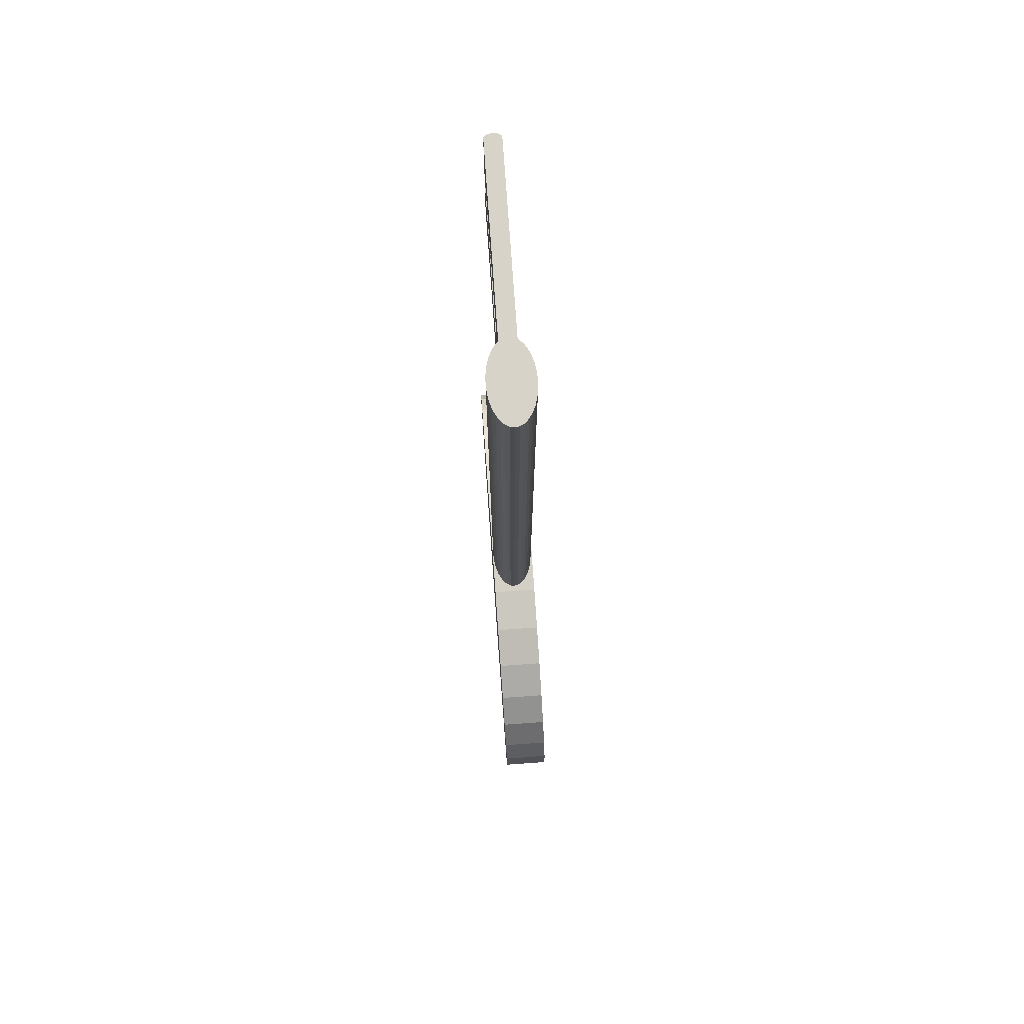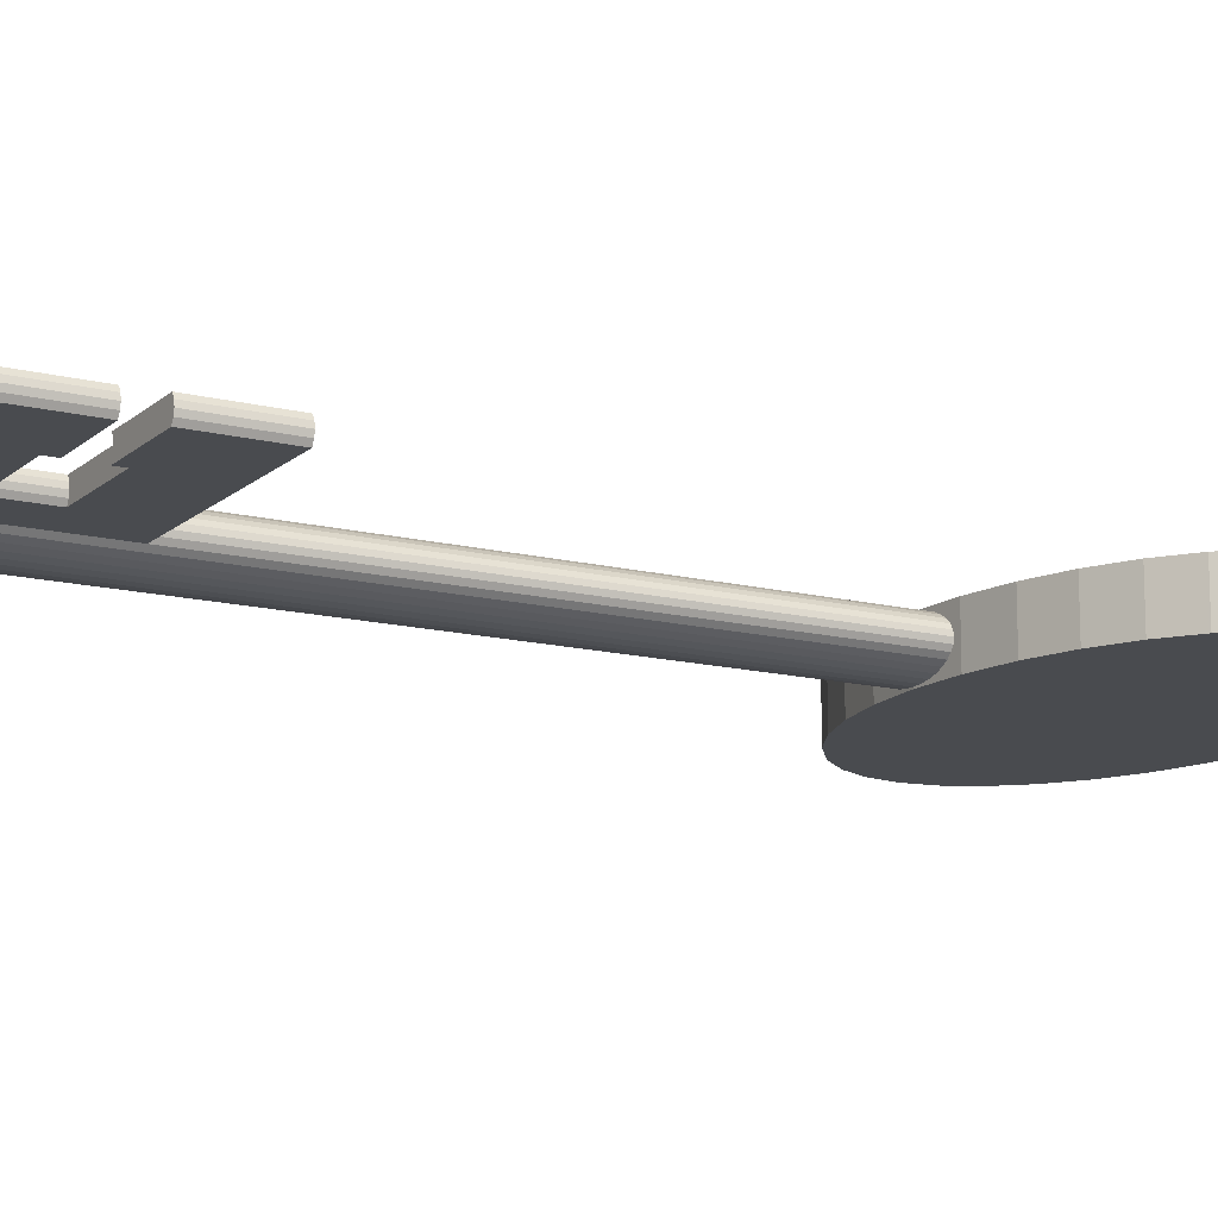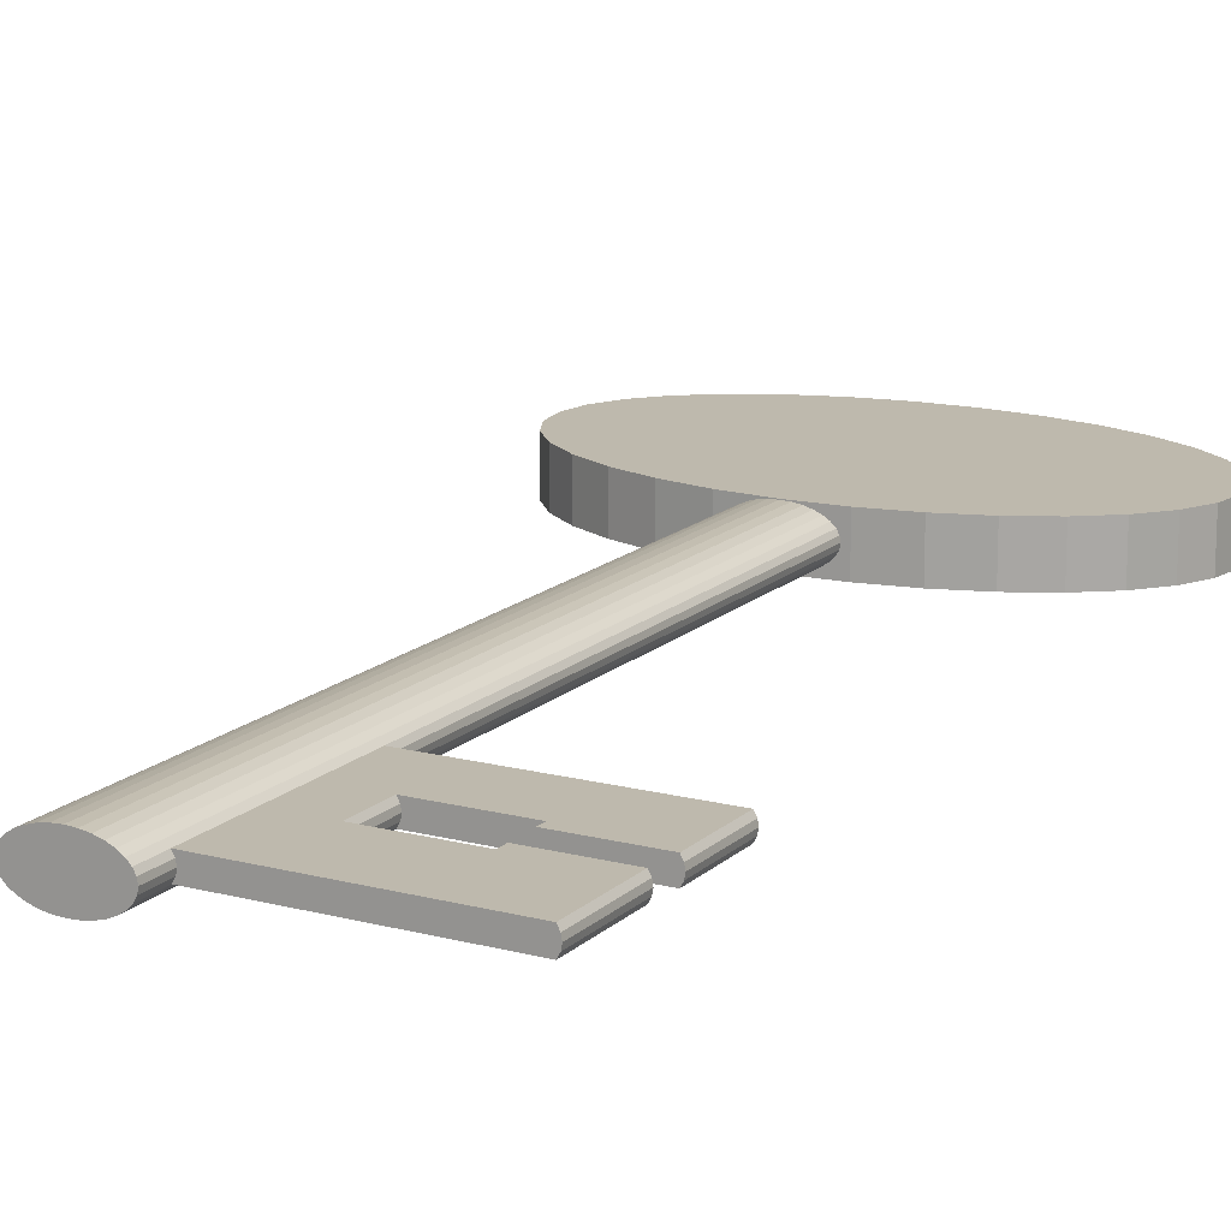
<metadata>
{"format":"obj","ext":"obj","renderer":"f3d","projection":"perspective","resolution":1024,"background":"white","views":[{"elev":77.0,"azim":-94.1,"up":"+Z"},{"elev":-13.9,"azim":60.8,"up":"+Y"},{"elev":15.3,"azim":29.2,"up":"+Y"}]}
</metadata>
<code>
o Cylinder.001
v -2.154 0.07207 29.83
v -2.154 0.07206 -2.099
v -2.121 -0.1146 29.83
v -2.121 -0.1146 -2.099
v -2.022 -0.2942 29.83
v -2.022 -0.2942 -2.099
v -1.863 -0.4596 29.83
v -1.863 -0.4596 -2.099
v -1.648 -0.6047 29.83
v -1.648 -0.6047 -2.099
v -1.386 -0.7237 29.83
v -1.386 -0.7237 -2.099
v -1.087 -0.8121 29.83
v -1.087 -0.8121 -2.099
v -0.7632 -0.8666 29.83
v -0.7632 -0.8666 -2.099
v -0.4261 -0.885 29.83
v -0.4261 -0.885 -2.099
v -0.08901 -0.8666 29.83
v -0.08901 -0.8666 -2.099
v 0.2351 -0.8121 29.83
v 0.2351 -0.8121 -2.099
v 0.5339 -0.7237 29.83
v 0.5339 -0.7237 -2.099
v 0.7957 -0.6047 29.83
v 0.7957 -0.6047 -2.099
v 1.011 -0.4596 29.83
v 1.011 -0.4596 -2.099
v 1.17 -0.2942 29.83
v 1.17 -0.2942 -2.099
v 1.269 -0.1146 29.83
v 1.269 -0.1146 -2.099
v 1.302 0.07207 29.83
v 1.302 0.07206 -2.099
v 1.269 0.2588 29.83
v 1.269 0.2588 -2.099
v 1.17 0.4383 29.83
v 1.17 0.4383 -2.099
v 1.011 0.6038 29.83
v 1.011 0.6038 -2.099
v 0.7957 0.7488 29.83
v 0.7957 0.7488 -2.099
v 0.5339 0.8678 29.83
v 0.5339 0.8678 -2.099
v 0.2351 0.9563 29.83
v 0.2351 0.9563 -2.099
v -0.08901 1.011 29.83
v -0.08901 1.011 -2.099
v -0.4261 1.029 29.83
v -0.4261 1.029 -2.099
v -0.7632 1.011 29.83
v -0.7632 1.011 -2.099
v -1.087 0.9563 29.83
v -1.087 0.9563 -2.099
v -1.386 0.8678 29.83
v -1.386 0.8678 -2.099
v -1.648 0.7488 29.83
v -1.648 0.7488 -2.099
v -1.863 0.6038 29.83
v -1.863 0.6038 -2.099
v -2.022 0.4383 29.83
v -2.022 0.4383 -2.099
v -2.121 0.2588 29.83
v -2.121 0.2588 -2.099
v -2.154 0.07207 28.58
v -2.121 -0.1146 28.58
v -2.022 -0.2942 28.58
v -1.863 -0.4596 28.58
v -1.648 -0.6047 28.58
v -1.386 -0.7237 28.58
v -1.087 -0.8121 28.58
v -0.7632 -0.8666 28.58
v -0.4261 -0.885 28.58
v -0.08901 -0.8666 28.58
v 0.2351 -0.8121 28.58
v 0.5339 -0.7237 28.58
v 0.7957 -0.6047 28.58
v 1.011 -0.4596 28.58
v 1.17 -0.2942 28.58
v 1.269 -0.1146 28.58
v 1.302 0.07207 28.58
v 1.269 0.2588 28.58
v 1.17 0.4383 28.58
v 1.011 0.6038 28.58
v 0.7957 0.7488 28.58
v 0.5339 0.8678 28.58
v 0.2351 0.9563 28.58
v -0.08901 1.011 28.58
v -0.4261 1.029 28.58
v -0.7632 1.011 28.58
v -1.087 0.9563 28.58
v -1.386 0.8678 28.58
v -1.648 0.7488 28.58
v -1.863 0.6038 28.58
v -2.022 0.4383 28.58
v -2.121 0.2588 28.58
v -2.154 0.07207 25.57
v -2.121 -0.1146 25.57
v -2.022 -0.2942 25.57
v -1.863 -0.4596 25.57
v -1.648 -0.6047 25.57
v -1.386 -0.7237 25.57
v -1.087 -0.8121 25.57
v -0.7632 -0.8666 25.57
v -0.4261 -0.885 25.57
v -0.08901 -0.8666 25.57
v 0.2351 -0.8121 25.57
v 0.5339 -0.7237 25.57
v 0.7957 -0.6047 25.57
v 1.011 -0.4596 25.57
v 1.17 -0.2942 25.57
v 1.269 -0.1146 25.57
v 1.302 0.07207 25.57
v 1.269 0.2588 25.57
v 1.17 0.4383 25.57
v 1.011 0.6038 25.57
v 0.7957 0.7488 25.57
v 0.5339 0.8678 25.57
v 0.2351 0.9563 25.57
v -0.08901 1.011 25.57
v -0.4261 1.029 25.57
v -0.7632 1.011 25.57
v -1.087 0.9563 25.57
v -1.386 0.8678 25.57
v -1.648 0.7488 25.57
v -1.863 0.6038 25.57
v -2.022 0.4383 25.57
v -2.121 0.2588 25.57
v -2.154 0.07207 23.61
v -2.121 -0.1146 23.61
v -2.022 -0.2942 23.61
v -1.863 -0.4596 23.61
v -1.648 -0.6047 23.61
v -1.386 -0.7237 23.61
v -1.087 -0.8121 23.61
v -0.7632 -0.8666 23.61
v -0.4261 -0.885 23.61
v -0.08901 -0.8666 23.61
v 0.2351 -0.8121 23.61
v 0.5339 -0.7237 23.61
v 0.7957 -0.6047 23.61
v 1.011 -0.4596 23.61
v 1.17 -0.2942 23.61
v 1.269 -0.1146 23.61
v 1.302 0.07207 23.61
v 1.269 0.2588 23.61
v 1.17 0.4383 23.61
v 1.011 0.6038 23.61
v 0.7957 0.7488 23.61
v 0.5339 0.8678 23.61
v 0.2351 0.9563 23.61
v -0.08901 1.011 23.61
v -0.4261 1.029 23.61
v -0.7632 1.011 23.61
v -1.087 0.9563 23.61
v -1.386 0.8678 23.61
v -1.648 0.7488 23.61
v -1.863 0.6038 23.61
v -2.022 0.4383 23.61
v -2.121 0.2588 23.61
v -2.154 0.07207 20.92
v -2.121 -0.1146 20.92
v -2.022 -0.2942 20.92
v -1.863 -0.4596 20.92
v -1.648 -0.6047 20.92
v -1.386 -0.7237 20.92
v -1.087 -0.8121 20.92
v -0.7632 -0.8666 20.92
v -0.4261 -0.885 20.92
v -0.08901 -0.8666 20.92
v 0.2351 -0.8121 20.92
v 0.5339 -0.7237 20.92
v 0.7957 -0.6047 20.92
v 1.011 -0.4596 20.92
v 1.17 -0.2942 20.92
v 1.269 -0.1146 20.92
v 1.302 0.07207 20.92
v 1.269 0.2588 20.92
v 1.17 0.4383 20.92
v 1.011 0.6038 20.92
v 0.7957 0.7488 20.92
v 0.5339 0.8678 20.92
v 0.2351 0.9563 20.92
v -0.08901 1.011 20.92
v -0.4261 1.029 20.92
v -0.7632 1.011 20.92
v -1.087 0.9563 20.92
v -1.386 0.8678 20.92
v -1.648 0.7488 20.92
v -1.863 0.6038 20.92
v -2.022 0.4383 20.92
v -2.121 0.2588 20.92
v 9.76 -0.2942 25.57
v 9.76 -0.2942 28.58
v 9.858 -0.1146 25.57
v 9.858 -0.1146 28.58
v 9.891 0.07207 25.57
v 9.891 0.07207 28.58
v 9.858 0.2588 25.57
v 9.858 0.2588 28.58
v 9.76 0.4383 25.57
v 9.76 0.4383 28.58
v 9.865 -0.2942 20.92
v 9.865 -0.2942 23.61
v 9.963 -0.1146 20.92
v 9.963 -0.1146 23.61
v 9.997 0.07207 20.92
v 9.997 0.07207 23.61
v 9.963 0.2588 20.92
v 9.963 0.2588 23.61
v 9.865 0.4383 20.92
v 9.865 0.4383 23.61
v 3.16 -0.2942 23.61
v 3.16 -0.2942 25.57
v 3.259 -0.1146 23.61
v 3.259 -0.1146 25.57
v 3.292 0.07207 23.61
v 3.292 0.07207 25.57
v 3.259 0.2588 23.61
v 3.259 0.2588 25.57
v 3.16 0.4383 23.61
v 3.16 0.4383 25.57
v 6.774 0.2588 25.57
v 6.676 0.4383 25.57
v 6.676 0.4383 28.58
v 6.676 -0.2942 28.58
v 6.774 -0.1146 28.58
v 6.774 0.2588 28.58
v 6.808 0.07207 25.57
v 6.808 0.07207 28.58
v 6.774 -0.1146 25.57
v 6.676 -0.2942 25.57
v 6.794 0.07207 23.61
v 6.794 0.07207 20.92
v 6.761 0.2588 20.92
v 6.761 0.2588 23.61
v 6.761 -0.1146 20.92
v 6.761 -0.1146 23.61
v 6.662 -0.2942 20.92
v 6.662 -0.2942 23.61
v 6.662 0.4383 23.61
v 6.662 0.4383 20.92
v 9.858 0.2588 25.11
v 9.76 0.4383 25.11
v 9.891 0.07207 25.11
v 9.858 -0.1146 25.11
v 9.76 -0.2942 25.11
v 6.676 -0.2942 25.11
v 6.774 0.2588 25.11
v 6.676 0.4383 25.11
v 6.808 0.07207 25.11
v 6.774 -0.1146 25.11
v 6.794 0.07207 24.01
v 9.997 0.07207 24.01
v 9.963 0.2588 24.01
v 9.865 0.4383 24.01
v 9.963 -0.1146 24.01
v 9.865 -0.2942 24.01
v 6.761 -0.1146 24.01
v 6.662 0.4383 24.01
v 6.761 0.2588 24.01
v 6.662 -0.2942 24.01
f 2 162 161
f 4 163 162
f 6 164 163
f 8 165 164
f 10 166 165
f 12 167 166
f 14 168 167
f 16 169 168
f 18 170 169
f 20 171 170
f 22 172 171
f 24 173 172
f 26 174 173
f 28 175 174
f 30 176 175
f 32 177 176
f 34 178 177
f 36 179 178
f 38 180 179
f 40 181 180
f 42 182 181
f 44 183 182
f 46 184 183
f 48 185 184
f 50 186 185
f 52 187 186
f 54 188 187
f 56 189 188
f 58 190 189
f 60 191 190
f 54 38 22
f 62 192 191
f 64 161 192
f 15 31 47
f 96 1 63
f 95 63 61
f 94 61 59
f 93 59 57
f 92 57 55
f 91 55 53
f 90 53 51
f 89 51 49
f 88 49 47
f 87 47 45
f 86 45 43
f 85 43 41
f 84 41 39
f 83 39 37
f 82 37 35
f 81 35 33
f 80 33 31
f 79 31 29
f 78 29 27
f 77 27 25
f 76 25 23
f 75 23 21
f 74 21 19
f 73 19 17
f 72 17 15
f 71 15 13
f 70 13 11
f 69 11 9
f 68 9 7
f 67 7 5
f 66 5 3
f 65 3 1
f 128 65 96
f 127 96 95
f 126 95 94
f 125 94 93
f 124 93 92
f 123 92 91
f 122 91 90
f 121 90 89
f 120 89 88
f 119 88 87
f 118 87 86
f 117 86 85
f 116 85 84
f 115 84 83
f 228 202 225
f 227 194 196
f 195 245 197
f 225 201 224
f 110 79 78
f 109 78 77
f 108 77 76
f 107 76 75
f 106 75 74
f 105 74 73
f 104 73 72
f 103 72 71
f 102 71 70
f 101 70 69
f 100 69 68
f 99 68 67
f 98 67 66
f 97 66 65
f 160 97 128
f 159 128 127
f 158 127 126
f 157 126 125
f 156 125 124
f 155 124 123
f 154 123 122
f 153 122 121
f 152 121 120
f 151 120 119
f 150 119 118
f 149 118 117
f 148 117 116
f 147 116 115
f 114 222 115
f 112 214 216
f 146 221 219
f 115 221 147
f 142 111 110
f 141 110 109
f 140 109 108
f 139 108 107
f 138 107 106
f 137 106 105
f 136 105 104
f 135 104 103
f 134 103 102
f 133 102 101
f 132 101 100
f 131 100 99
f 130 99 98
f 129 98 97
f 192 129 160
f 191 160 159
f 190 159 158
f 189 158 157
f 188 157 156
f 187 156 155
f 186 155 154
f 185 154 153
f 184 153 152
f 183 152 151
f 182 151 150
f 181 150 149
f 180 149 148
f 179 148 147
f 206 258 204
f 234 205 237
f 241 256 212
f 234 209 207
f 174 143 142
f 173 142 141
f 172 141 140
f 171 140 139
f 170 139 138
f 169 138 137
f 168 137 136
f 167 136 135
f 166 135 134
f 165 134 133
f 164 133 132
f 163 132 131
f 162 131 130
f 161 130 129
f 199 202 200
f 197 200 198
f 195 198 196
f 193 196 194
f 229 249 251
f 230 200 228
f 197 243 199
f 232 194 226
f 230 196 198
f 201 250 224
f 209 212 210
f 207 210 208
f 205 208 206
f 203 206 204
f 239 204 240
f 237 203 239
f 241 211 242
f 235 211 209
f 238 253 233
f 208 257 206
f 219 222 220
f 217 220 218
f 215 218 216
f 213 216 214
f 145 219 217
f 113 220 114
f 145 215 144
f 113 216 218
f 143 214 111
f 144 213 143
f 112 232 111
f 81 227 230
f 111 226 79
f 113 231 112
f 81 228 82
f 113 223 229
f 83 224 115
f 114 224 223
f 80 226 227
f 82 225 83
f 146 241 147
f 144 240 238
f 178 242 235
f 147 242 179
f 176 239 175
f 175 240 143
f 177 235 234
f 145 236 146
f 177 237 176
f 145 238 233
f 249 244 243
f 251 243 245
f 251 246 252
f 252 247 248
f 231 251 252
f 193 246 195
f 232 252 248
f 232 247 193
f 223 250 249
f 199 244 201
f 253 257 254
f 253 255 261
f 259 258 257
f 261 256 260
f 212 255 210
f 236 260 241
f 233 261 236
f 204 262 240
f 210 254 208
f 240 259 238
f 2 4 162
f 4 6 163
f 6 8 164
f 8 10 165
f 10 12 166
f 12 14 167
f 14 16 168
f 16 18 169
f 18 20 170
f 20 22 171
f 22 24 172
f 24 26 173
f 26 28 174
f 28 30 175
f 30 32 176
f 32 34 177
f 34 36 178
f 36 38 179
f 38 40 180
f 40 42 181
f 42 44 182
f 44 46 183
f 46 48 184
f 48 50 185
f 50 52 186
f 52 54 187
f 54 56 188
f 56 58 189
f 58 60 190
f 60 62 191
f 6 4 2
f 2 64 6
f 64 62 6
f 62 60 58
f 58 56 54
f 54 52 50
f 50 48 54
f 48 46 54
f 46 44 38
f 44 42 38
f 42 40 38
f 38 36 34
f 34 32 30
f 30 28 26
f 26 24 22
f 22 20 18
f 18 16 22
f 16 14 22
f 14 12 10
f 10 8 6
f 62 58 6
f 58 54 6
f 38 34 22
f 34 30 22
f 30 26 22
f 14 10 22
f 10 6 22
f 54 46 38
f 6 54 22
f 62 64 192
f 64 2 161
f 63 1 3
f 3 5 7
f 7 9 11
f 11 13 7
f 13 15 7
f 15 17 19
f 19 21 15
f 21 23 15
f 23 25 31
f 25 27 31
f 27 29 31
f 31 33 35
f 35 37 39
f 39 41 43
f 43 45 47
f 47 49 51
f 51 53 55
f 55 57 63
f 57 59 63
f 59 61 63
f 63 3 7
f 31 35 47
f 35 39 47
f 39 43 47
f 47 51 63
f 51 55 63
f 63 7 15
f 15 23 31
f 63 15 47
f 96 65 1
f 95 96 63
f 94 95 61
f 93 94 59
f 92 93 57
f 91 92 55
f 90 91 53
f 89 90 51
f 88 89 49
f 87 88 47
f 86 87 45
f 85 86 43
f 84 85 41
f 83 84 39
f 82 83 37
f 81 82 35
f 80 81 33
f 79 80 31
f 78 79 29
f 77 78 27
f 76 77 25
f 75 76 23
f 74 75 21
f 73 74 19
f 72 73 17
f 71 72 15
f 70 71 13
f 69 70 11
f 68 69 9
f 67 68 7
f 66 67 5
f 65 66 3
f 128 97 65
f 127 128 96
f 126 127 95
f 125 126 94
f 124 125 93
f 123 124 92
f 122 123 91
f 121 122 90
f 120 121 89
f 119 120 88
f 118 119 87
f 117 118 86
f 116 117 85
f 115 116 84
f 228 200 202
f 227 226 194
f 195 246 245
f 225 202 201
f 110 111 79
f 109 110 78
f 108 109 77
f 107 108 76
f 106 107 75
f 105 106 74
f 104 105 73
f 103 104 72
f 102 103 71
f 101 102 70
f 100 101 69
f 99 100 68
f 98 99 67
f 97 98 66
f 160 129 97
f 159 160 128
f 158 159 127
f 157 158 126
f 156 157 125
f 155 156 124
f 154 155 123
f 153 154 122
f 152 153 121
f 151 152 120
f 150 151 119
f 149 150 118
f 148 149 117
f 147 148 116
f 114 220 222
f 112 111 214
f 146 147 221
f 115 222 221
f 142 143 111
f 141 142 110
f 140 141 109
f 139 140 108
f 138 139 107
f 137 138 106
f 136 137 105
f 135 136 104
f 134 135 103
f 133 134 102
f 132 133 101
f 131 132 100
f 130 131 99
f 129 130 98
f 192 161 129
f 191 192 160
f 190 191 159
f 189 190 158
f 188 189 157
f 187 188 156
f 186 187 155
f 185 186 154
f 184 185 153
f 183 184 152
f 182 183 151
f 181 182 150
f 180 181 149
f 179 180 148
f 206 257 258
f 234 207 205
f 241 260 256
f 234 235 209
f 174 175 143
f 173 174 142
f 172 173 141
f 171 172 140
f 170 171 139
f 169 170 138
f 168 169 137
f 167 168 136
f 166 167 135
f 165 166 134
f 164 165 133
f 163 164 132
f 162 163 131
f 161 162 130
f 199 201 202
f 197 199 200
f 195 197 198
f 193 195 196
f 229 223 249
f 230 198 200
f 197 245 243
f 232 193 194
f 230 227 196
f 201 244 250
f 209 211 212
f 207 209 210
f 205 207 208
f 203 205 206
f 239 203 204
f 237 205 203
f 241 212 211
f 235 242 211
f 238 259 253
f 208 254 257
f 219 221 222
f 217 219 220
f 215 217 218
f 213 215 216
f 145 146 219
f 113 218 220
f 145 217 215
f 113 112 216
f 143 213 214
f 144 215 213
f 112 231 232
f 81 80 227
f 111 232 226
f 113 229 231
f 81 230 228
f 113 114 223
f 83 225 224
f 114 115 224
f 80 79 226
f 82 228 225
f 146 236 241
f 144 143 240
f 178 179 242
f 147 241 242
f 176 237 239
f 175 239 240
f 177 178 235
f 145 233 236
f 177 234 237
f 145 144 238
f 249 250 244
f 251 249 243
f 251 245 246
f 252 246 247
f 231 229 251
f 193 247 246
f 232 231 252
f 232 248 247
f 223 224 250
f 199 243 244
f 253 259 257
f 253 254 255
f 259 262 258
f 261 255 256
f 212 256 255
f 236 261 260
f 233 253 261
f 204 258 262
f 210 255 254
f 240 262 259
o Cylinder
v -0.4196 -0.9443 -13.22
v -0.4196 1.056 -13.22
v 1.576 -0.9443 -13.09
v 1.576 1.056 -13.09
v 3.494 -0.9443 -12.73
v 3.494 1.056 -12.73
v 5.263 -0.9443 -12.15
v 5.263 1.056 -12.15
v 6.812 -0.9443 -11.36
v 6.812 1.056 -11.36
v 8.084 -0.9443 -10.4
v 8.084 1.056 -10.4
v 9.029 -0.9443 -9.301
v 9.029 1.056 -9.301
v 9.611 -0.9443 -8.112
v 9.611 1.056 -8.112
v 9.808 -0.9443 -6.875
v 9.808 1.056 -6.875
v 9.611 -0.9443 -5.638
v 9.611 1.056 -5.638
v 9.029 -0.9443 -4.448
v 9.029 1.056 -4.448
v 8.084 -0.9443 -3.352
v 8.084 1.056 -3.352
v 6.812 -0.9443 -2.391
v 6.812 1.056 -2.391
v 5.263 -0.9443 -1.602
v 5.263 1.056 -1.602
v 3.494 -0.9443 -1.016
v 3.494 1.056 -1.016
v 1.576 -0.9443 -0.6554
v 1.576 1.056 -0.6554
v -0.4196 -0.9443 -0.5336
v -0.4196 1.056 -0.5336
v -2.415 -0.9443 -0.6554
v -2.415 1.056 -0.6554
v -4.334 -0.9443 -1.016
v -4.334 1.056 -1.016
v -6.102 -0.9443 -1.602
v -6.102 1.056 -1.602
v -7.652 -0.9443 -2.391
v -7.652 1.056 -2.391
v -8.923 -0.9443 -3.352
v -8.923 1.056 -3.352
v -9.869 -0.9443 -4.448
v -9.869 1.056 -4.448
v -10.45 -0.9443 -5.638
v -10.45 1.056 -5.638
v -10.65 -0.9443 -6.875
v -10.65 1.056 -6.875
v -10.45 -0.9443 -8.112
v -10.45 1.056 -8.112
v -9.869 -0.9443 -9.301
v -9.869 1.056 -9.301
v -8.923 -0.9443 -10.4
v -8.923 1.056 -10.4
v -7.652 -0.9443 -11.36
v -7.652 1.056 -11.36
v -6.102 -0.9443 -12.15
v -6.102 1.056 -12.15
v -4.333 -0.9443 -12.73
v -4.333 1.056 -12.73
v -2.415 -0.9443 -13.09
v -2.415 1.056 -13.09
f 264 265 263
f 266 267 265
f 268 269 267
f 270 271 269
f 272 273 271
f 274 275 273
f 276 277 275
f 278 279 277
f 280 281 279
f 282 283 281
f 284 285 283
f 286 287 285
f 288 289 287
f 290 291 289
f 292 293 291
f 294 295 293
f 296 297 295
f 298 299 297
f 300 301 299
f 302 303 301
f 304 305 303
f 306 307 305
f 308 309 307
f 310 311 309
f 312 313 311
f 314 315 313
f 316 317 315
f 318 319 317
f 320 321 319
f 322 323 321
f 272 270 288
f 324 325 323
f 326 263 325
f 321 323 301
f 264 266 265
f 266 268 267
f 268 270 269
f 270 272 271
f 272 274 273
f 274 276 275
f 276 278 277
f 278 280 279
f 280 282 281
f 282 284 283
f 284 286 285
f 286 288 287
f 288 290 289
f 290 292 291
f 292 294 293
f 294 296 295
f 296 298 297
f 298 300 299
f 300 302 301
f 302 304 303
f 304 306 305
f 306 308 307
f 308 310 309
f 310 312 311
f 312 314 313
f 314 316 315
f 316 318 317
f 318 320 319
f 320 322 321
f 322 324 323
f 268 266 294
f 266 264 296
f 264 326 298
f 326 324 300
f 324 322 300
f 322 320 302
f 300 322 302
f 320 318 304
f 318 316 306
f 304 318 306
f 316 314 310
f 314 312 310
f 310 308 316
f 308 306 316
f 304 302 320
f 300 298 326
f 298 296 264
f 296 294 266
f 294 292 268
f 292 290 268
f 290 288 270
f 268 290 270
f 288 286 272
f 286 284 274
f 272 286 274
f 284 282 278
f 282 280 278
f 278 276 284
f 276 274 284
f 324 326 325
f 326 264 263
f 325 263 295
f 263 265 293
f 265 267 293
f 267 269 291
f 293 267 291
f 269 271 287
f 271 273 285
f 273 275 285
f 275 277 283
f 285 275 283
f 277 279 281
f 281 283 277
f 285 287 271
f 287 289 269
f 289 291 269
f 293 295 263
f 295 297 325
f 297 299 325
f 299 301 323
f 325 299 323
f 301 303 319
f 303 305 317
f 305 307 317
f 307 309 315
f 317 307 315
f 309 311 313
f 313 315 309
f 317 319 303
f 319 321 301

</code>
